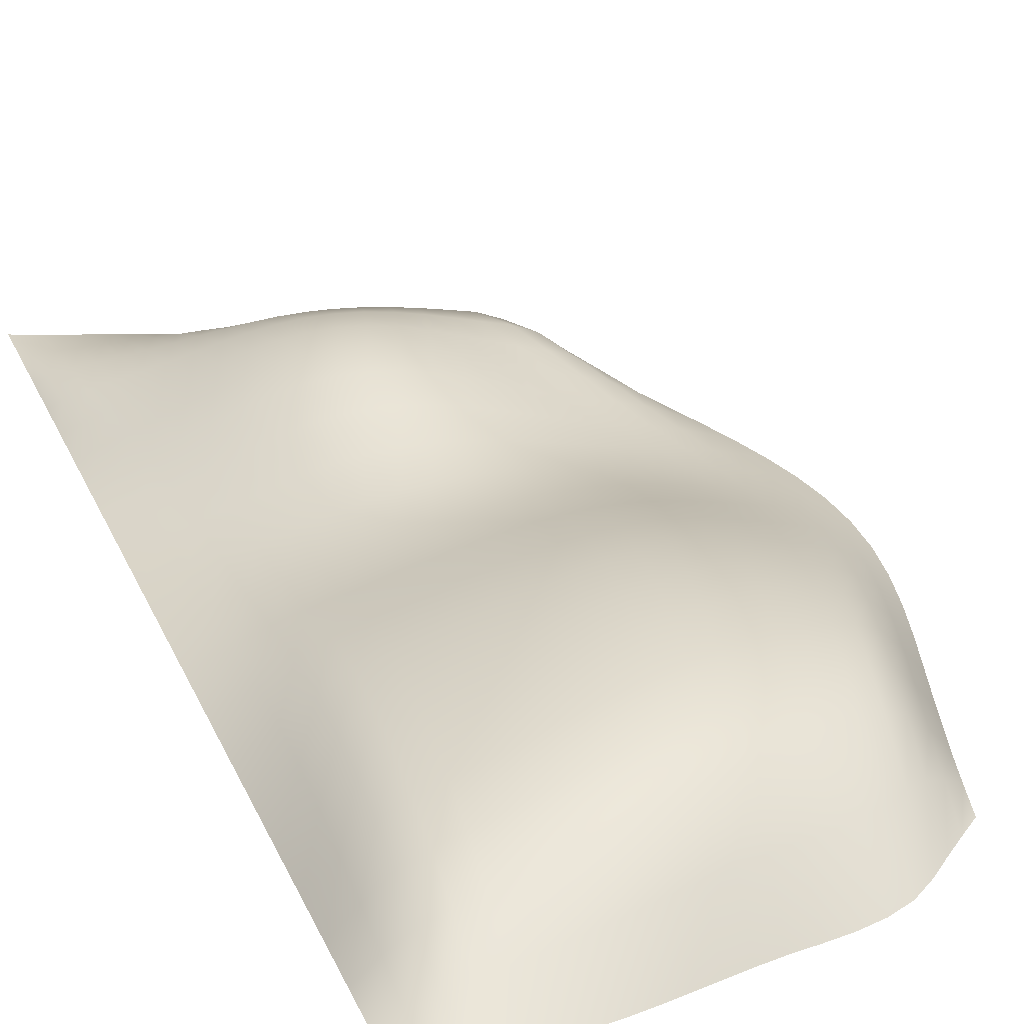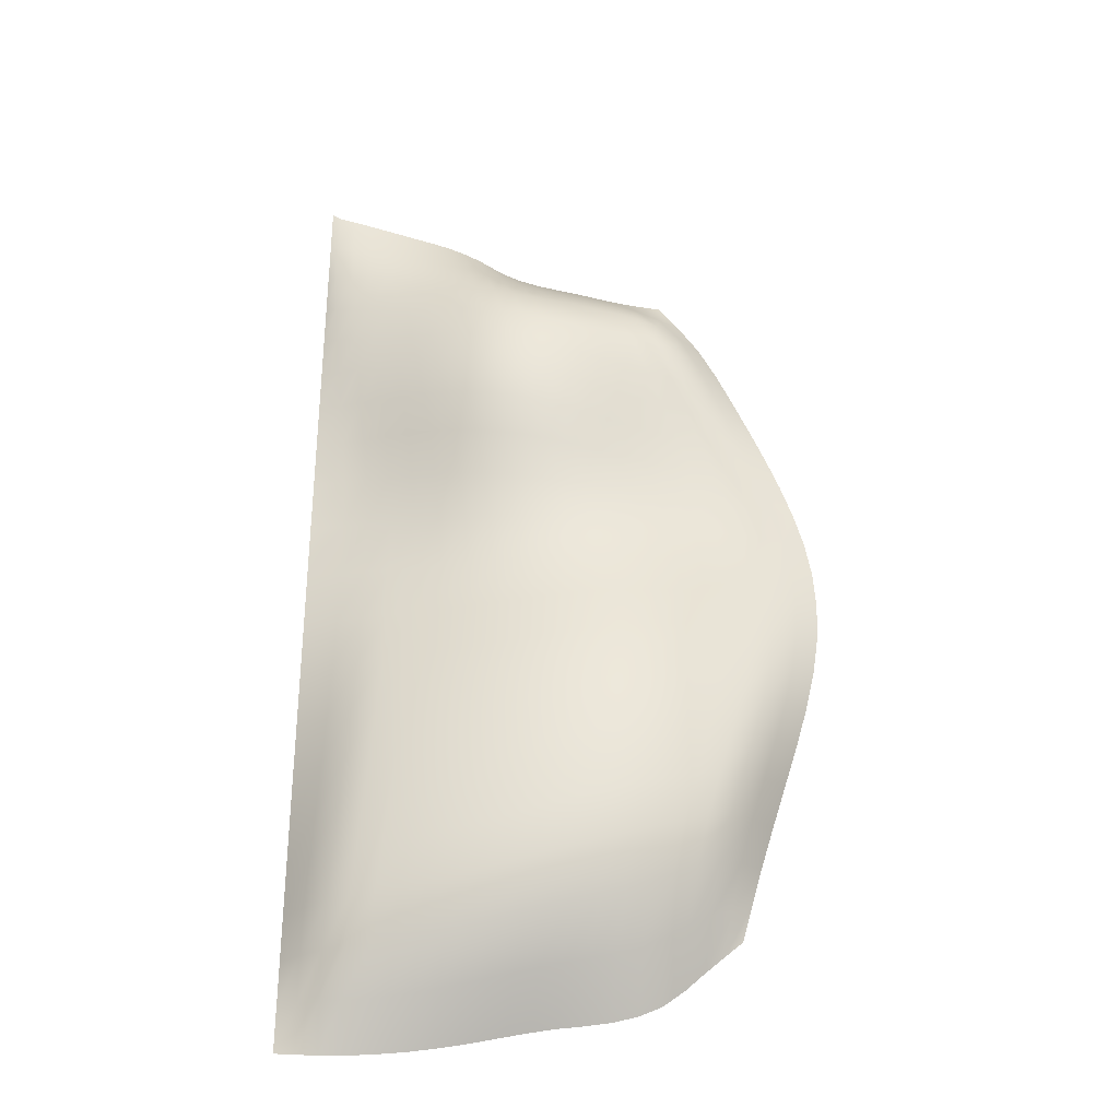
<metadata>
{"format":"obj","ext":"obj","renderer":"f3d","projection":"perspective","resolution":1024,"background":"white","views":[{"elev":30.8,"azim":159.0,"up":"+Y"},{"elev":-31.7,"azim":-179.0,"up":"+Z"}]}
</metadata>
<code>
g default
v -2.976 0.02555 2.856
v -2.617 0.02555 2.931
v -2.243 0.02555 3.043
v -1.888 0.02555 3.143
v -1.599 0.02555 3.271
v -1.358 0.02555 3.44
v -1.09 0.02555 3.585
v -0.7925 0.02554 3.698
v -0.4998 0.02554 3.805
v -0.2152 0.02554 3.907
v 0 0.02554 4
v -3.314 0.02555 2.382
v -2.949 0.363 2.405
v -2.586 0.4653 2.47
v -2.213 0.521 2.538
v -1.849 0.5352 2.617
v -1.518 0.4886 2.728
v -1.194 0.401 2.848
v -0.8647 0.3021 2.957
v -0.5433 0.2134 3.063
v -0.2312 0.1315 3.163
v 0 0.02554 3.254
v -3.593 0.02555 1.802
v -3.224 0.3192 1.82
v -2.849 0.4483 1.858
v -2.468 0.5708 1.914
v -2.086 0.6679 1.986
v -1.712 0.6889 2.073
v -1.346 0.6175 2.168
v -0.9857 0.4763 2.265
v -0.6348 0.3144 2.361
v -0.2929 0.1728 2.449
v -0 0.02554 2.528
v -3.84 0.02554 1.223
v -3.468 0.2132 1.229
v -3.087 0.3201 1.252
v -2.697 0.4437 1.293
v -2.304 0.5804 1.35
v -1.909 0.6708 1.421
v -1.518 0.6666 1.501
v -1.133 0.5599 1.587
v -0.7544 0.3859 1.668
v -0.3831 0.2019 1.741
v -1e-06 0.02554 1.802
v -4.044 0.02554 0.655
v -3.674 0.1581 0.6473
v -3.296 0.2518 0.6522
v -2.906 0.3399 0.6687
v -2.503 0.433 0.6925
v -2.09 0.5079 0.7244
v -1.674 0.5234 0.7703
v -1.265 0.4579 0.832
v -0.8603 0.3206 0.8984
v -0.4612 0.1609 0.961
v -1e-06 0.02554 1.016
v -4.17 0.02554 0.07959
v -3.805 0.1742 0.05809
v -3.431 0.281 0.04122
v -3.045 0.3834 0.02655
v -2.641 0.4666 0.008251
v -2.218 0.505 -0.01323
v -1.783 0.4856 -0.02776
v -1.349 0.4136 -0.0223
v -0.9205 0.305 0.006669
v -0.4926 0.1813 0.0519
v -1e-06 0.02554 0.1108
v -4.175 0.02554 -0.5312
v -3.812 0.2506 -0.5713
v -3.438 0.4046 -0.6177
v -3.05 0.545 -0.672
v -2.643 0.6484 -0.7365
v -2.219 0.6876 -0.8054
v -1.786 0.6649 -0.8651
v -1.351 0.596 -0.9015
v -0.9182 0.4912 -0.9089
v -0.4894 0.3366 -0.8859
v -1e-06 0.02555 -0.8363
v -4.047 0.02555 -1.177
v -3.69 0.3603 -1.237
v -3.318 0.5474 -1.31
v -2.932 0.6847 -1.396
v -2.532 0.7648 -1.489
v -2.12 0.7826 -1.583
v -1.702 0.7497 -1.664
v -1.281 0.6799 -1.724
v -0.8626 0.5796 -1.754
v -0.4495 0.4174 -1.75
v -1e-06 0.02555 -1.716
v -3.843 0.02555 -1.847
v -3.491 0.4431 -1.925
v -3.128 0.6232 -2.022
v -2.754 0.7238 -2.13
v -2.367 0.7712 -2.237
v -1.973 0.7692 -2.34
v -1.575 0.7285 -2.43
v -1.178 0.6575 -2.497
v -0.7827 0.561 -2.535
v -0.3939 0.4083 -2.54
v -1e-06 0.02555 -2.518
v -3.628 0.02555 -2.536
v -3.289 0.3981 -2.64
v -2.944 0.524 -2.785
v -2.583 0.5802 -2.917
v -2.202 0.6067 -3.012
v -1.82 0.5975 -3.1
v -1.446 0.5572 -3.181
v -1.074 0.4946 -3.24
v -0.7066 0.4199 -3.273
v -0.3456 0.3115 -3.279
v -1e-06 0.02555 -3.261
v -3.461 0.02555 -3.129
v -3.168 0.02555 -3.372
v -2.846 0.02555 -3.628
v -2.466 0.02555 -3.748
v -2.067 0.02555 -3.792
v -1.696 0.02555 -3.85
v -1.345 0.02555 -3.912
v -0.999 0.02555 -3.955
v -0.659 0.02555 -3.978
v -0.3254 0.02555 -3.98
v -1e-06 0.02555 -3.965
v -3.065 0.4579 -0.317
v -3.246 0.477 -0.6437
v -2.659 0.5526 -0.3593
v -2.849 0.6034 -0.7032
v -2.234 0.5902 -0.4066
v -2.433 0.6762 -0.7712
v -1.797 0.5668 -0.4467
v -2.003 0.6831 -0.8374
v -1.361 0.4954 -0.4647
v -1.568 0.6355 -0.8867
v -0.927 0.3902 -0.4552
v -1.134 0.5475 -0.909
v -0.4954 0.2545 -0.4209
v -0.7029 0.4283 -0.9012
v -1e-06 0.02554 -0.3651
v -0.2785 0.1939 -0.863
v -3.765 0.3047 -0.9005
v -3.869 0.205 -1.206
v -4.125 0.02554 -0.8505
v -3.391 0.4792 -0.961
v -3.506 0.4675 -1.272
v -3.003 0.6236 -1.033
v -3.127 0.6214 -1.351
v -2.598 0.7196 -1.114
v -2.733 0.7326 -1.442
v -2.179 0.7502 -1.197
v -2.327 0.7809 -1.537
v -1.752 0.7233 -1.27
v -1.912 0.7716 -1.626
v -1.323 0.6545 -1.32
v -1.492 0.7189 -1.698
v -0.8953 0.5518 -1.341
v -1.071 0.6334 -1.743
v -0.473 0.3899 -1.328
v -0.6551 0.5191 -1.756
v -1e-06 0.02555 -1.286
v -0.2465 0.2403 -1.735
v -3.596 0.4094 -1.578
v -3.668 0.2537 -1.885
v -3.951 0.02555 -1.508
v -3.228 0.5983 -1.662
v -3.311 0.5553 -1.972
v -2.846 0.7195 -1.759
v -2.942 0.6798 -2.075
v -2.452 0.7824 -1.862
v -2.561 0.7541 -2.184
v -2.05 0.7891 -1.962
v -2.17 0.7757 -2.29
v -1.641 0.7519 -2.05
v -1.774 0.7531 -2.387
v -1.231 0.6814 -2.115
v -1.376 0.6965 -2.467
v -0.8239 0.5824 -2.151
v -0.9795 0.6121 -2.52
v -0.4223 0.4223 -2.153
v -0.5873 0.5049 -2.541
v -1e-06 0.02555 -2.125
v -0.2027 0.2359 -2.531
v -3.383 0.4529 -2.28
v -3.459 0.232 -2.585
v -3.732 0.02555 -2.197
v -3.029 0.614 -2.394
v -3.117 0.4834 -2.71
v -2.664 0.6935 -2.516
v -2.766 0.556 -2.855
v -2.282 0.7299 -2.622
v -2.394 0.5975 -2.968
v -1.894 0.7223 -2.721
v -2.01 0.6064 -3.057
v -1.508 0.6784 -2.808
v -1.633 0.5807 -3.143
v -1.124 0.6071 -2.872
v -1.26 0.528 -3.214
v -0.7421 0.5164 -2.909
v -0.8897 0.4582 -3.26
v -0.3671 0.3789 -2.915
v -0.5252 0.3807 -3.279
v -1e-06 0.02555 -2.896
v -0.1682 0.1833 -3.272
v -3.221 0.2381 -3.005
v -3.316 0.02555 -3.248
v -3.54 0.02555 -2.841
v -2.888 0.3066 -3.2
v -3.013 0.02555 -3.508
v -2.52 0.3357 -3.33
v -2.662 0.02555 -3.704
v -2.132 0.3496 -3.402
v -2.265 0.02555 -3.773
v -1.756 0.3438 -3.476
v -1.878 0.02555 -3.819
v -1.393 0.3203 -3.548
v -1.519 0.02555 -3.882
v -1.034 0.2845 -3.6
v -1.171 0.02555 -3.936
v -0.6805 0.2429 -3.628
v -0.8282 0.02555 -3.969
v -0.3333 0.1837 -3.632
v -0.4914 0.02555 -3.981
v -1e-06 0.02555 -3.616
v -0.1609 0.02555 -3.973
v -2.798 0.02555 2.89
v -2.787 0.2259 2.673
v -3.131 0.2138 2.39
v -3.15 0.02555 2.628
v -2.43 0.02555 2.986
v -2.421 0.2829 2.76
v -2.768 0.4339 2.434
v -2.059 0.02555 3.093
v -2.056 0.3089 2.842
v -2.4 0.4961 2.504
v -1.735 0.02555 3.201
v -1.725 0.3097 2.942
v -2.028 0.535 2.574
v -1.477 0.02555 3.354
v -1.435 0.2768 3.08
v -1.681 0.5187 2.67
v -1.228 0.02555 3.517
v -1.138 0.225 3.212
v -1.356 0.4481 2.789
v -0.9426 0.02555 3.644
v -0.8249 0.1717 3.324
v -1.029 0.3514 2.904
v -0.645 0.02554 3.752
v -0.5179 0.1268 3.431
v -0.7028 0.2561 3.011
v -0.3567 0.02554 3.857
v -0.2197 0.08411 3.532
v -0.3862 0.1738 3.114
v -0.07458 0.02554 3.954
v 0 0.02554 3.625
v -0.07819 0.08069 3.209
v -3.092 0.3733 2.117
v -3.409 0.1865 1.809
v -3.46 0.02555 2.1
v -2.725 0.498 2.167
v -3.037 0.3958 1.837
v -2.347 0.5906 2.227
v -2.659 0.5091 1.884
v -1.97 0.6434 2.3
v -2.276 0.626 1.948
v -1.612 0.6214 2.396
v -1.898 0.6896 2.028
v -1.265 0.5303 2.502
v -1.528 0.6639 2.12
v -0.9197 0.4007 2.606
v -1.165 0.5528 2.217
v -0.5835 0.2705 2.707
v -0.8091 0.3946 2.314
v -0.2567 0.1567 2.803
v -0.4628 0.2424 2.406
v 0 0.02554 2.889
v -0.125 0.09997 2.489
v -3.35 0.2632 1.524
v -3.655 0.1265 1.225
v -3.72 0.02554 1.51
v -2.97 0.3834 1.554
v -3.279 0.2714 1.238
v -2.584 0.5146 1.603
v -2.893 0.3783 1.27
v -2.197 0.642 1.67
v -2.501 0.5139 1.319
v -1.812 0.7048 1.75
v -2.106 0.6349 1.384
v -1.431 0.6673 1.839
v -1.713 0.6817 1.46
v -1.058 0.5373 1.93
v -1.324 0.6245 1.544
v -0.6937 0.3614 2.019
v -0.9426 0.4776 1.628
v -0.3368 0.193 2.099
v -0.5679 0.2934 1.706
v -1e-06 0.02554 2.168
v -0.2 0.1131 1.772
v -3.578 0.1774 0.9377
v -3.86 0.09504 0.6502
v -3.949 0.02554 0.9385
v -3.197 0.2751 0.9518
v -3.486 0.2082 0.6481
v -2.807 0.3795 0.9815
v -3.102 0.2953 0.6592
v -2.408 0.4978 1.024
v -2.706 0.3868 0.6798
v -2.003 0.5885 1.078
v -2.297 0.4753 0.7071
v -1.6 0.6025 1.145
v -1.882 0.5248 0.7453
v -1.202 0.5204 1.222
v -1.469 0.5008 0.7998
v -0.8113 0.3622 1.298
v -1.062 0.3955 0.8652
v -0.4263 0.1839 1.365
v -0.66 0.2399 0.9305
v -1e-06 0.02554 1.421
v -0.2641 0.09097 0.9892
v -3.752 0.1576 0.3559
v -3.988 0.1035 0.06848
v -4.12 0.02554 0.3701
v -3.376 0.2535 0.3507
v -3.619 0.2307 0.04913
v -2.989 0.3427 0.3527
v -3.24 0.333 0.034
v -2.585 0.4246 0.3564
v -2.846 0.4291 0.01797
v -2.166 0.4788 0.3622
v -2.432 0.4925 -0.002606
v -1.739 0.4777 0.3786
v -2.001 0.5024 -0.02223
v -1.315 0.4117 0.4136
v -1.566 0.4553 -0.02795
v -0.8975 0.2917 0.463
v -1.135 0.3622 -0.01033
v -0.4822 0.1551 0.5179
v -0.7059 0.2462 0.02737
v -1e-06 0.02554 0.5753
v -0.2821 0.106 0.08037
v -3.825 0.2062 -0.2514
v -3.994 0.144 -0.5508
v -4.189 0.02554 -0.221
v -3.452 0.3349 -0.2826
v -3.627 0.3333 -0.5936
v -2.969 0.1376 2.647
v -2.605 0.2666 2.714
v -2.236 0.2979 2.801
v -1.885 0.3133 2.888
v -1.578 0.2968 3.008
v -1.289 0.2521 3.148
v -0.9822 0.1977 3.27
v -0.6701 0.1483 3.378
v -0.3679 0.1065 3.483
v -0.0731 0.0562 3.579
v -3.276 0.2181 2.106
v -2.909 0.4535 2.139
v -2.537 0.5461 2.196
v -2.157 0.6247 2.261
v -1.789 0.642 2.346
v -1.438 0.5829 2.449
v -1.092 0.4679 2.555
v -0.7504 0.3339 2.657
v -0.4189 0.2137 2.756
v -0.0964 0.09284 2.846
v -3.536 0.1546 1.516
v -3.161 0.3309 1.536
v -2.778 0.4464 1.576
v -2.391 0.5826 1.635
v -2.004 0.6843 1.709
v -1.621 0.6988 1.794
v -1.244 0.6114 1.884
v -0.875 0.4512 1.975
v -0.5143 0.2762 2.06
v -0.1612 0.1094 2.134
v -3.764 0.1061 0.937
v -3.389 0.2298 0.9427
v -3.003 0.3249 0.9649
v -2.608 0.4391 1.001
v -2.206 0.5499 1.049
v -1.801 0.6069 1.11
v -1.4 0.5729 1.183
v -1.006 0.4475 1.26
v -0.618 0.2723 1.333
v -0.2362 0.1029 1.394
v -3.937 0.0946 0.3623
v -3.566 0.2086 0.3521
v -3.184 0.2984 0.3512
v -2.789 0.3856 0.3545
v -2.377 0.457 0.3586
v -1.952 0.4861 0.3685
v -1.527 0.4526 0.3939
v -1.106 0.3562 0.4371
v -0.6892 0.2235 0.49
v -0.2775 0.08958 0.5464
v -4.008 0.1203 -0.2362
v -3.64 0.2744 -0.2668
v -3.26 0.3977 -0.2991
v -2.864 0.5109 -0.3372
v -2.449 0.5791 -0.383
v -2.016 0.5855 -0.4285
v -1.579 0.5362 -0.459
v -1.144 0.4459 -0.4633
v -0.7105 0.3309 -0.4411
v -0.2833 0.1476 -0.3946
v -3.946 0.1737 -0.8747
v -3.58 0.4011 -0.9293
v -3.199 0.5551 -0.9954
v -2.802 0.6791 -1.072
v -2.39 0.7429 -1.156
v -1.966 0.743 -1.236
v -1.537 0.6935 -1.299
v -1.109 0.6071 -1.335
v -0.6832 0.4892 -1.339
v -0.2654 0.2243 -1.309
v -3.774 0.2333 -1.542
v -3.413 0.522 -1.618
v -3.038 0.6651 -1.709
v -2.65 0.7584 -1.81
v -2.252 0.7921 -1.913
v -1.846 0.7752 -2.008
v -1.436 0.7204 -2.086
v -1.027 0.6352 -2.137
v -0.6221 0.5234 -2.156
v -0.2248 0.2434 -2.141
v -3.558 0.261 -2.236
v -3.207 0.5579 -2.334
v -2.848 0.6591 -2.456
v -2.474 0.7172 -2.571
v -2.088 0.7312 -2.672
v -1.701 0.7043 -2.766
v -1.316 0.6457 -2.843
v -0.9322 0.5637 -2.894
v -0.5537 0.4662 -2.916
v -0.1827 0.2201 -2.907
v -3.382 0.1437 -2.92
v -3.058 0.2854 -3.104
v -2.708 0.3232 -3.274
v -2.327 0.3448 -3.369
v -1.942 0.3491 -3.438
v -1.573 0.3339 -3.514
v -1.213 0.3035 -3.577
v -0.8566 0.2641 -3.617
v -0.506 0.2215 -3.633
v -0.1624 0.1128 -3.625
g pPlane1 FloorFloor Floor
f 1 222 342 225
f 222 2 223 342
f 342 223 13 224
f 225 342 224 12
f 2 226 343 223
f 226 3 227 343
f 343 227 14 228
f 223 343 228 13
f 3 229 344 227
f 229 4 230 344
f 344 230 15 231
f 227 344 231 14
f 4 232 345 230
f 232 5 233 345
f 345 233 16 234
f 230 345 234 15
f 5 235 346 233
f 235 6 236 346
f 346 236 17 237
f 233 346 237 16
f 6 238 347 236
f 238 7 239 347
f 347 239 18 240
f 236 347 240 17
f 7 241 348 239
f 241 8 242 348
f 348 242 19 243
f 239 348 243 18
f 8 244 349 242
f 244 9 245 349
f 349 245 20 246
f 242 349 246 19
f 9 247 350 245
f 247 10 248 350
f 350 248 21 249
f 245 350 249 20
f 10 250 351 248
f 250 11 251 351
f 351 251 22 252
f 248 351 252 21
f 12 224 352 255
f 224 13 253 352
f 352 253 24 254
f 255 352 254 23
f 13 228 353 253
f 228 14 256 353
f 353 256 25 257
f 253 353 257 24
f 14 231 354 256
f 231 15 258 354
f 354 258 26 259
f 256 354 259 25
f 15 234 355 258
f 234 16 260 355
f 355 260 27 261
f 258 355 261 26
f 16 237 356 260
f 237 17 262 356
f 356 262 28 263
f 260 356 263 27
f 17 240 357 262
f 240 18 264 357
f 357 264 29 265
f 262 357 265 28
f 18 243 358 264
f 243 19 266 358
f 358 266 30 267
f 264 358 267 29
f 19 246 359 266
f 246 20 268 359
f 359 268 31 269
f 266 359 269 30
f 20 249 360 268
f 249 21 270 360
f 360 270 32 271
f 268 360 271 31
f 21 252 361 270
f 252 22 272 361
f 361 272 33 273
f 270 361 273 32
f 23 254 362 276
f 254 24 274 362
f 362 274 35 275
f 276 362 275 34
f 24 257 363 274
f 257 25 277 363
f 363 277 36 278
f 274 363 278 35
f 25 259 364 277
f 259 26 279 364
f 364 279 37 280
f 277 364 280 36
f 26 261 365 279
f 261 27 281 365
f 365 281 38 282
f 279 365 282 37
f 27 263 366 281
f 263 28 283 366
f 366 283 39 284
f 281 366 284 38
f 28 265 367 283
f 265 29 285 367
f 367 285 40 286
f 283 367 286 39
f 29 267 368 285
f 267 30 287 368
f 368 287 41 288
f 285 368 288 40
f 30 269 369 287
f 269 31 289 369
f 369 289 42 290
f 287 369 290 41
f 31 271 370 289
f 271 32 291 370
f 370 291 43 292
f 289 370 292 42
f 32 273 371 291
f 273 33 293 371
f 371 293 44 294
f 291 371 294 43
f 34 275 372 297
f 275 35 295 372
f 372 295 46 296
f 297 372 296 45
f 35 278 373 295
f 278 36 298 373
f 373 298 47 299
f 295 373 299 46
f 36 280 374 298
f 280 37 300 374
f 374 300 48 301
f 298 374 301 47
f 37 282 375 300
f 282 38 302 375
f 375 302 49 303
f 300 375 303 48
f 38 284 376 302
f 284 39 304 376
f 376 304 50 305
f 302 376 305 49
f 39 286 377 304
f 286 40 306 377
f 377 306 51 307
f 304 377 307 50
f 40 288 378 306
f 288 41 308 378
f 378 308 52 309
f 306 378 309 51
f 41 290 379 308
f 290 42 310 379
f 379 310 53 311
f 308 379 311 52
f 42 292 380 310
f 292 43 312 380
f 380 312 54 313
f 310 380 313 53
f 43 294 381 312
f 294 44 314 381
f 381 314 55 315
f 312 381 315 54
f 45 296 382 318
f 296 46 316 382
f 382 316 57 317
f 318 382 317 56
f 46 299 383 316
f 299 47 319 383
f 383 319 58 320
f 316 383 320 57
f 47 301 384 319
f 301 48 321 384
f 384 321 59 322
f 319 384 322 58
f 48 303 385 321
f 303 49 323 385
f 385 323 60 324
f 321 385 324 59
f 49 305 386 323
f 305 50 325 386
f 386 325 61 326
f 323 386 326 60
f 50 307 387 325
f 307 51 327 387
f 387 327 62 328
f 325 387 328 61
f 51 309 388 327
f 309 52 329 388
f 388 329 63 330
f 327 388 330 62
f 52 311 389 329
f 311 53 331 389
f 389 331 64 332
f 329 389 332 63
f 53 313 390 331
f 313 54 333 390
f 390 333 65 334
f 331 390 334 64
f 54 315 391 333
f 315 55 335 391
f 391 335 66 336
f 333 391 336 65
f 56 317 392 339
f 317 57 337 392
f 392 337 68 338
f 339 392 338 67
f 57 320 393 337
f 320 58 340 393
f 393 340 69 341
f 337 393 341 68
f 58 322 394 340
f 322 59 122 394
f 394 122 70 123
f 340 394 123 69
f 59 324 395 122
f 324 60 124 395
f 395 124 71 125
f 122 395 125 70
f 60 326 396 124
f 326 61 126 396
f 396 126 72 127
f 124 396 127 71
f 61 328 397 126
f 328 62 128 397
f 397 128 73 129
f 126 397 129 72
f 62 330 398 128
f 330 63 130 398
f 398 130 74 131
f 128 398 131 73
f 63 332 399 130
f 332 64 132 399
f 399 132 75 133
f 130 399 133 74
f 64 334 400 132
f 334 65 134 400
f 400 134 76 135
f 132 400 135 75
f 65 336 401 134
f 336 66 136 401
f 401 136 77 137
f 134 401 137 76
f 67 338 402 140
f 338 68 138 402
f 402 138 79 139
f 140 402 139 78
f 68 341 403 138
f 341 69 141 403
f 403 141 80 142
f 138 403 142 79
f 69 123 404 141
f 123 70 143 404
f 404 143 81 144
f 141 404 144 80
f 70 125 405 143
f 125 71 145 405
f 405 145 82 146
f 143 405 146 81
f 71 127 406 145
f 127 72 147 406
f 406 147 83 148
f 145 406 148 82
f 72 129 407 147
f 129 73 149 407
f 407 149 84 150
f 147 407 150 83
f 73 131 408 149
f 131 74 151 408
f 408 151 85 152
f 149 408 152 84
f 74 133 409 151
f 133 75 153 409
f 409 153 86 154
f 151 409 154 85
f 75 135 410 153
f 135 76 155 410
f 410 155 87 156
f 153 410 156 86
f 76 137 411 155
f 137 77 157 411
f 411 157 88 158
f 155 411 158 87
f 78 139 412 161
f 139 79 159 412
f 412 159 90 160
f 161 412 160 89
f 79 142 413 159
f 142 80 162 413
f 413 162 91 163
f 159 413 163 90
f 80 144 414 162
f 144 81 164 414
f 414 164 92 165
f 162 414 165 91
f 81 146 415 164
f 146 82 166 415
f 415 166 93 167
f 164 415 167 92
f 82 148 416 166
f 148 83 168 416
f 416 168 94 169
f 166 416 169 93
f 83 150 417 168
f 150 84 170 417
f 417 170 95 171
f 168 417 171 94
f 84 152 418 170
f 152 85 172 418
f 418 172 96 173
f 170 418 173 95
f 85 154 419 172
f 154 86 174 419
f 419 174 97 175
f 172 419 175 96
f 86 156 420 174
f 156 87 176 420
f 420 176 98 177
f 174 420 177 97
f 87 158 421 176
f 158 88 178 421
f 421 178 99 179
f 176 421 179 98
f 89 160 422 182
f 160 90 180 422
f 422 180 101 181
f 182 422 181 100
f 90 163 423 180
f 163 91 183 423
f 423 183 102 184
f 180 423 184 101
f 91 165 424 183
f 165 92 185 424
f 424 185 103 186
f 183 424 186 102
f 92 167 425 185
f 167 93 187 425
f 425 187 104 188
f 185 425 188 103
f 93 169 426 187
f 169 94 189 426
f 426 189 105 190
f 187 426 190 104
f 94 171 427 189
f 171 95 191 427
f 427 191 106 192
f 189 427 192 105
f 95 173 428 191
f 173 96 193 428
f 428 193 107 194
f 191 428 194 106
f 96 175 429 193
f 175 97 195 429
f 429 195 108 196
f 193 429 196 107
f 97 177 430 195
f 177 98 197 430
f 430 197 109 198
f 195 430 198 108
f 98 179 431 197
f 179 99 199 431
f 431 199 110 200
f 197 431 200 109
f 100 181 432 203
f 181 101 201 432
f 432 201 112 202
f 203 432 202 111
f 101 184 433 201
f 184 102 204 433
f 433 204 113 205
f 201 433 205 112
f 102 186 434 204
f 186 103 206 434
f 434 206 114 207
f 204 434 207 113
f 103 188 435 206
f 188 104 208 435
f 435 208 115 209
f 206 435 209 114
f 104 190 436 208
f 190 105 210 436
f 436 210 116 211
f 208 436 211 115
f 105 192 437 210
f 192 106 212 437
f 437 212 117 213
f 210 437 213 116
f 106 194 438 212
f 194 107 214 438
f 438 214 118 215
f 212 438 215 117
f 107 196 439 214
f 196 108 216 439
f 439 216 119 217
f 214 439 217 118
f 108 198 440 216
f 198 109 218 440
f 440 218 120 219
f 216 440 219 119
f 109 200 441 218
f 200 110 220 441
f 441 220 121 221
f 218 441 221 120

</code>
